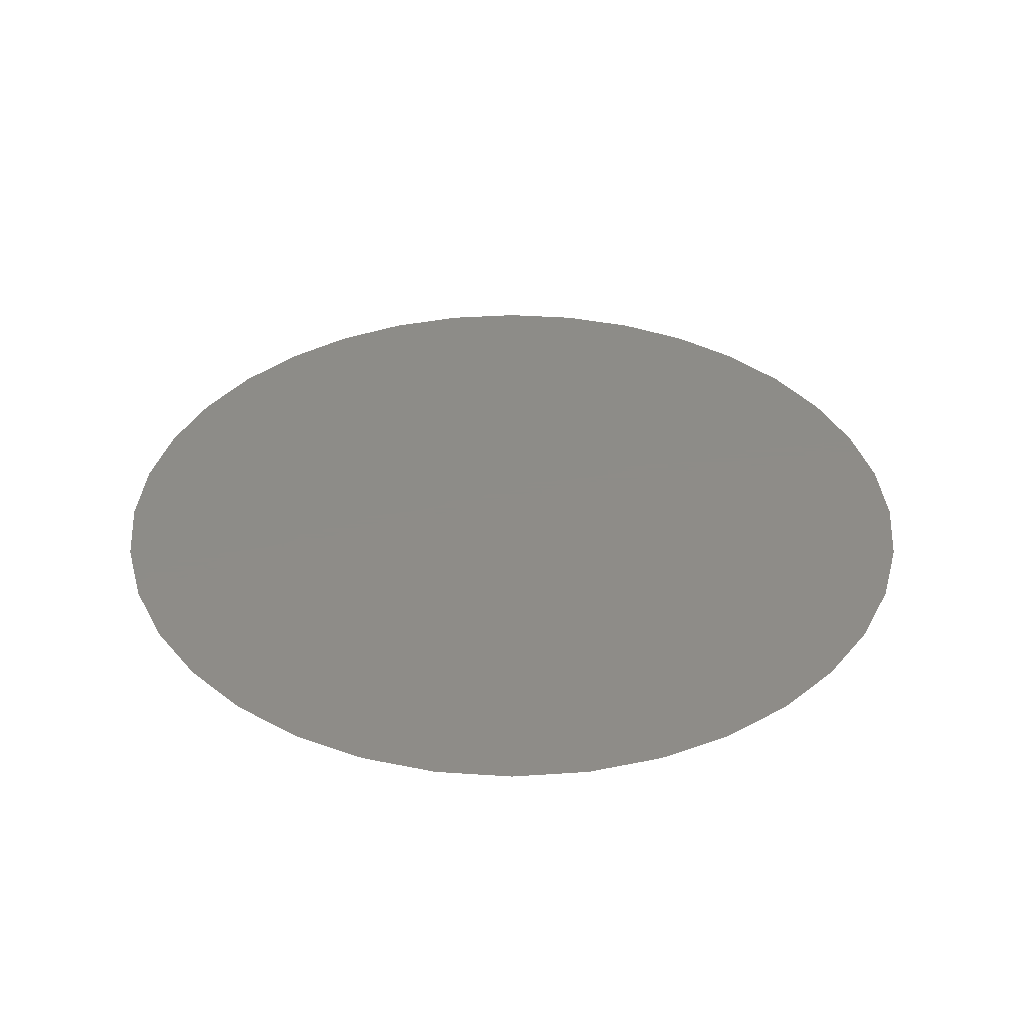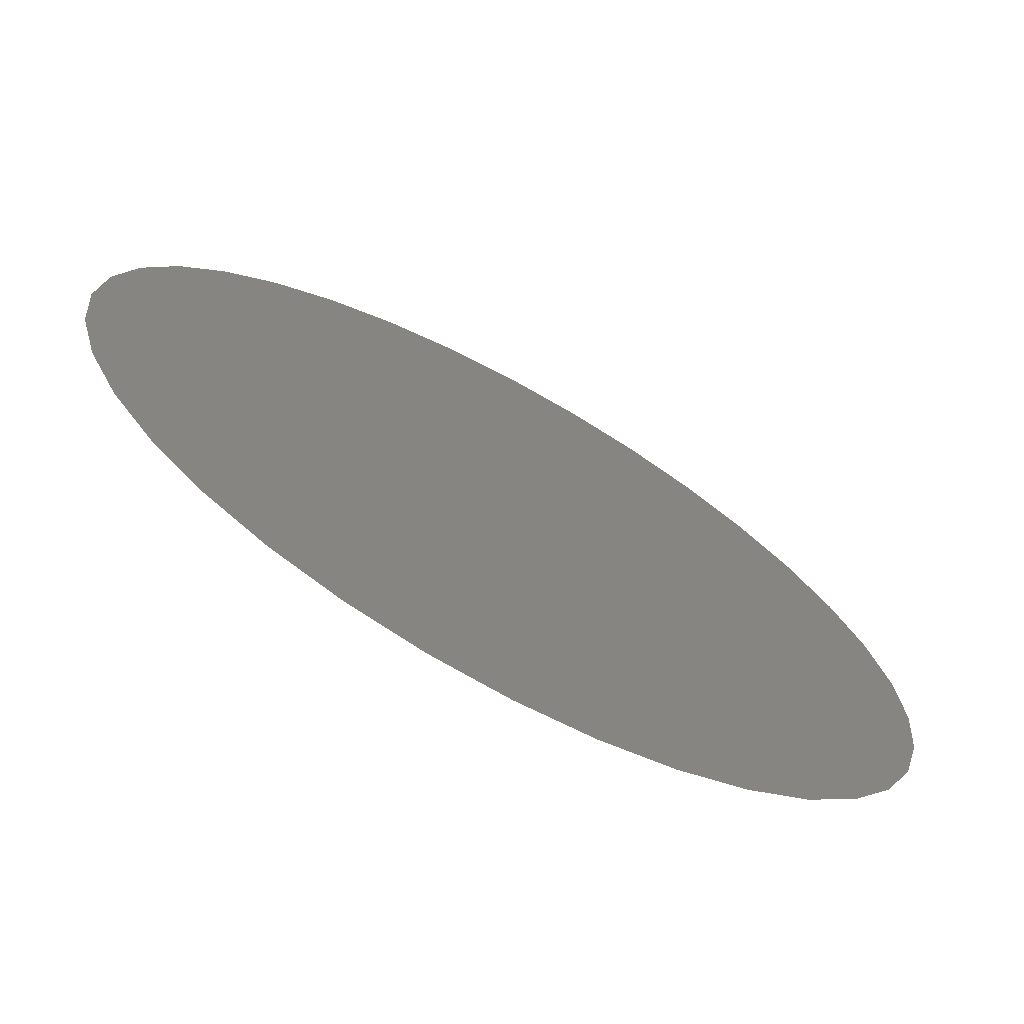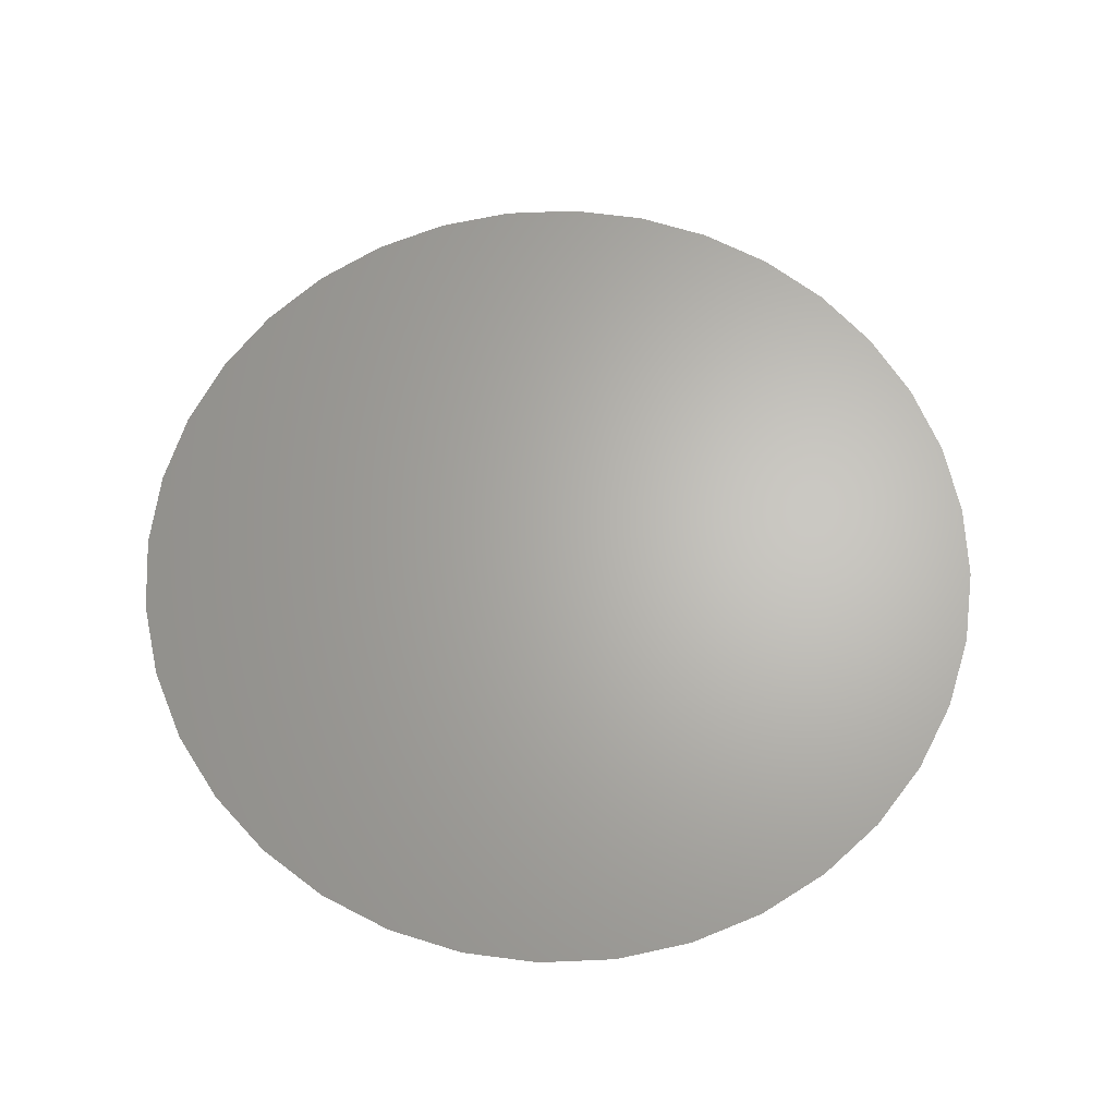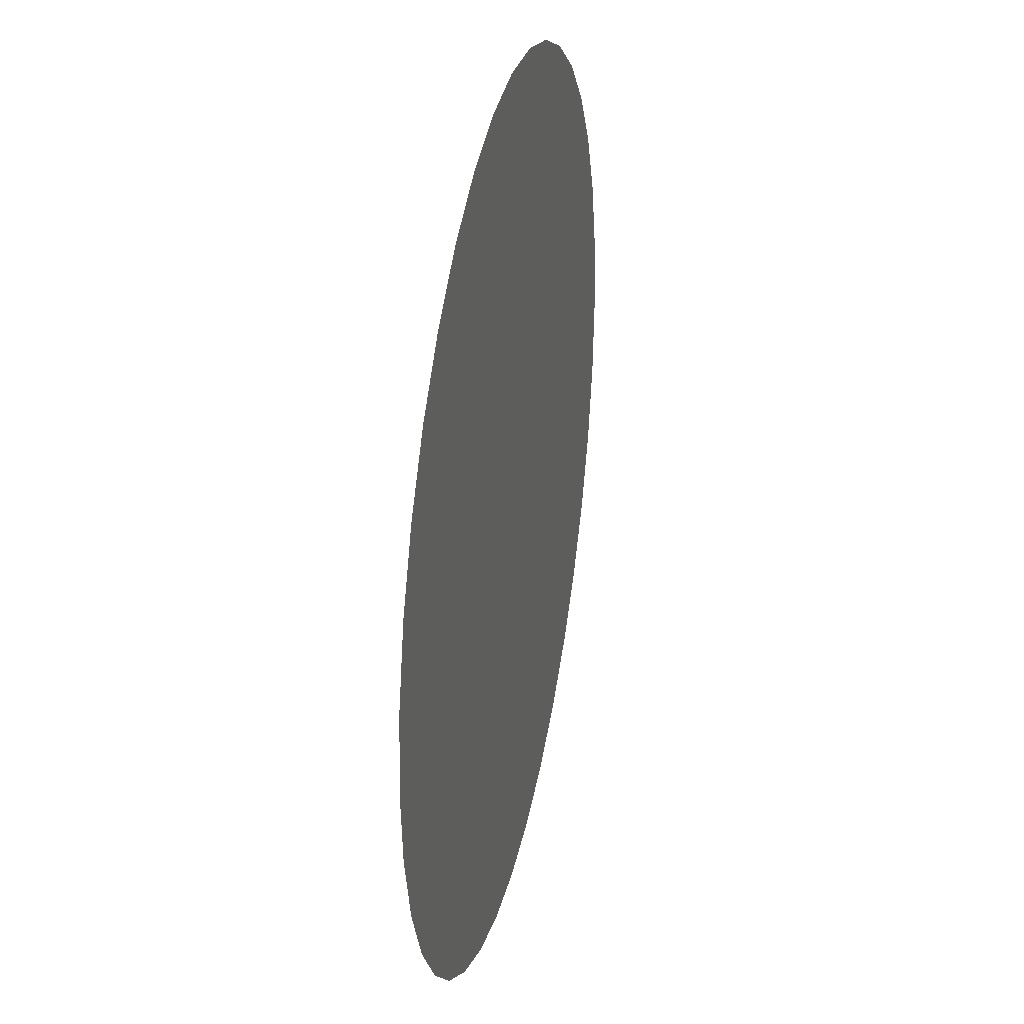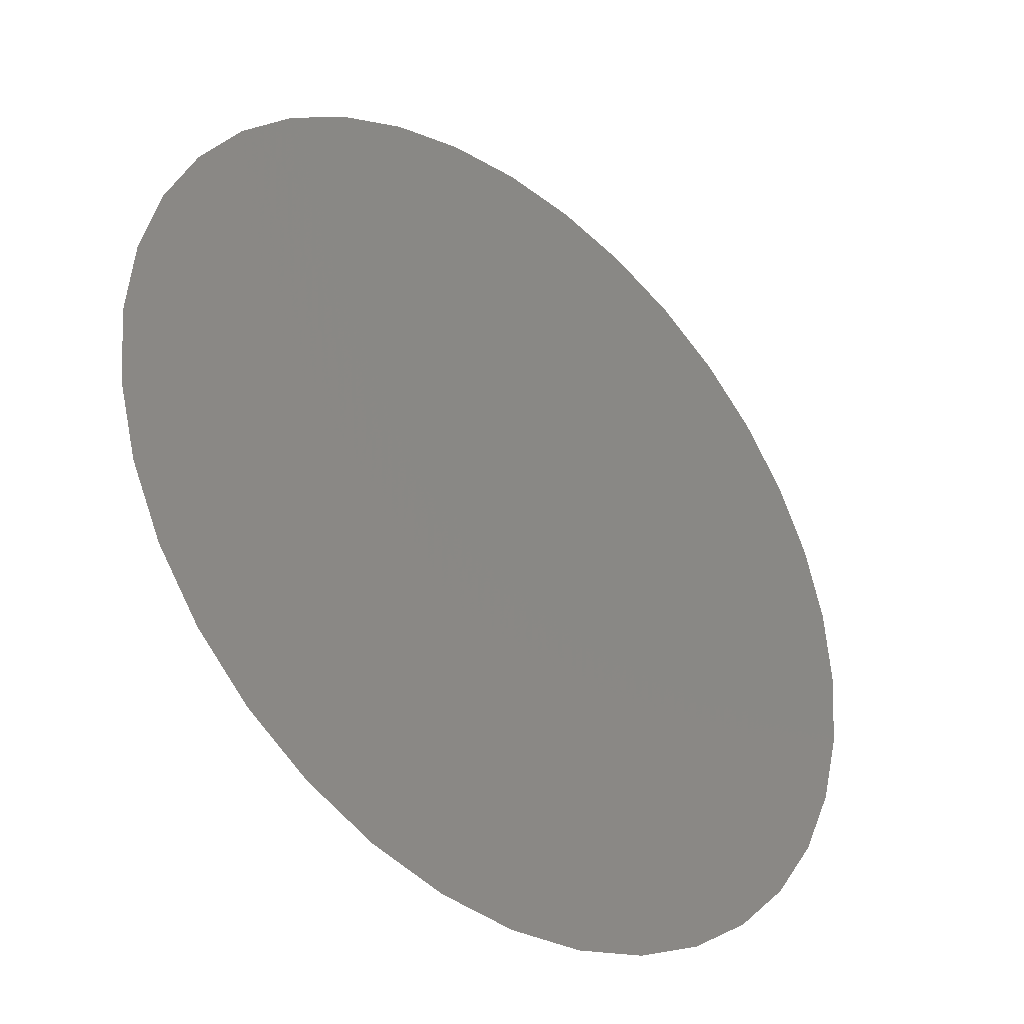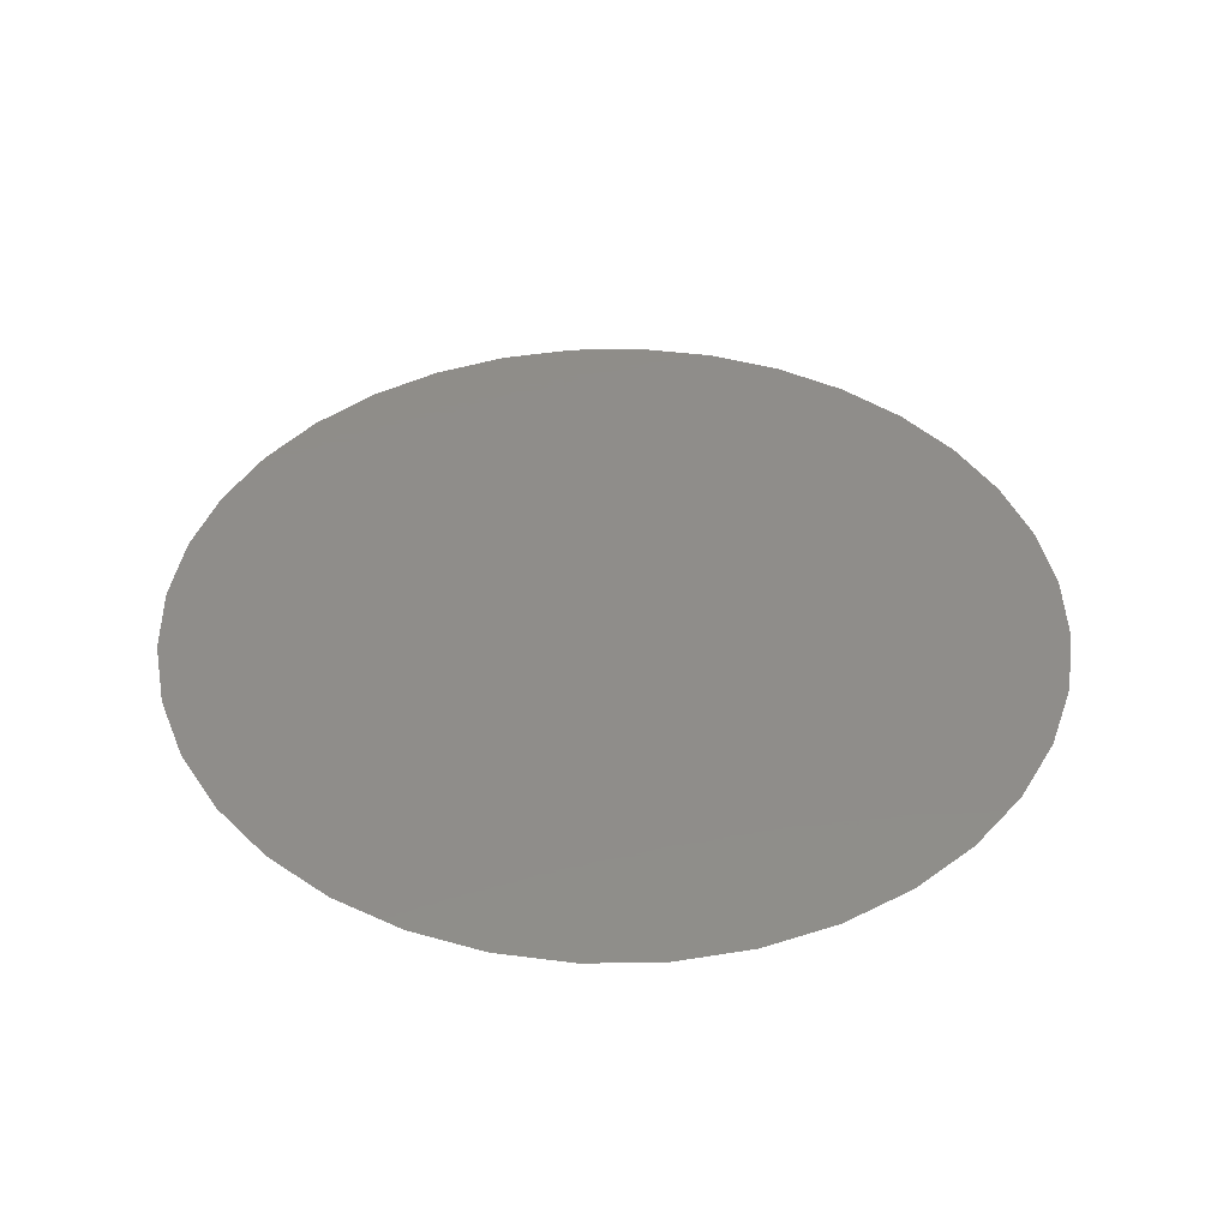
<metadata>
{"format":"stl","ext":"stl","renderer":"f3d","projection":"perspective","resolution":1024,"background":"white","views":[{"elev":36.7,"azim":-40.0,"up":"+Z"},{"elev":-70.5,"azim":151.2,"up":"+Y"},{"elev":65.3,"azim":42.5,"up":"+Z"},{"elev":31.6,"azim":101.8,"up":"+Y"},{"elev":-37.0,"azim":-41.0,"up":"+Y"},{"elev":41.8,"azim":-86.1,"up":"+Z"}]}
</metadata>
<code>
# stl→obj: 148 verts, 258 faces
v -0.0008502 0.000577 0
v -0.0008765 0.0008803 0
v -0.001061 0.0007322 0
v -0.0006854 0.0007389 0
v 0.0001066 0.001253 0
v 9.185e-20 0.0015 0
v -0.0002225 0.001243 0
v 0.001299 0.00075 0
v 0.001149 0.0009642 0
v 0.001015 0.0007018 0
v -0.000513 0.00141 0
v -0.0005365 0.001154 0
v 0.0009351 0.0004419 0
v 0.001225 0.0003281 0
v 0.001177 0.000554 0
v 0.00103 0.0002038 0
v 0.000619 0.000883 0
v 0.0005358 0.001149 0
v 0.0003326 0.0008622 0
v -0.001129 0.0004898 0
v -0.000934 0.0003054 0
v 0.0002957 0.001104 0
v 0.0003281 -0.001225 0
v 0.0004944 -0.0009384 0
v 0.0002154 -0.0009678 0
v -0.0004548 0.0007752 0
v -0.0003386 0.001012 0
v -0.0006393 0.0009365 0
v -0.0002605 0.001477 0
v -0.001029 -0.0007214 0
v -0.000819 -0.0005696 0
v -0.001 -0.0004067 0
v -0.0001105 -0.001263 0
v -3.628e-05 -0.0009867 0
v -0.0003194 -0.001025 0
v -0.001197 -0.0005447 0
v -0.0007364 -0.0008009 0
v -7.659e-05 0.001056 0
v 0.0008726 0.0009001 0
v -0.0009254 -0.0009419 0
v 0.0005643 -0.001185 0
v 0.00087 -0.0006622 0
v 0.001143 -0.0005337 0
v 0.0009247 -0.0004301 0
v 0.001077 -0.0007671 0
v -0.0003481 -0.001268 0
v -0.001116 0.000249 0
v 0.0007418 0.0006682 0
v 0.00106 -0.00023 0
v 0.001275 -0.0003302 0
v -0.00101 6.684e-05 0
v -0.001254 8.75e-05 0
v -0.001103 -0.0001624 0
v -0.001316 -0.0001335 0
v 0.0003316 -0.0007254 0
v 0.001295 0.000115 0
v -0.001266 0.0003327 0
v 0.001116 -5.442e-06 0
v 0.0007483 0.001076 0
v 6.873e-05 -0.000749 0
v 0.0005913 -0.0006887 0
v 0.0001808 -0.0005121 0
v -7.936e-05 -0.0005337 0
v 3.279e-05 -0.0002977 0
v -0.0002277 -0.0003189 0
v -0.0003398 -0.0005549 0
v -0.0001156 -8.267e-05 0
v -0.0004883 -0.00034 0
v 0.000145 -6.16e-05 0
v -0.0005973 -0.0005741 0
v -3.556e-06 0.0001535 0
v 0.0002571 0.0001746 0
v -0.0004522 -0.0007773 0
v -0.0007421 -0.0003602 0
v -0.0002642 0.0001324 0
v 0.0004056 -4.055e-05 0
v -0.0001521 0.0003687 0
v 0.0005177 0.0001957 0
v -0.0004127 0.0003476 0
v 0.0003691 0.0004108 0
v -0.0003007 0.0005838 0
v 0.0006662 -1.948e-05 0
v -0.0005248 0.0001113 0
v 0.0006297 0.0004319 0
v 0.0005533 -0.0002542 0
v -4.007e-05 0.0006049 0
v -0.0006734 0.0003265 0
v -0.000782 8.868e-05 0
v -0.000186 0.0008188 0
v 0.0004812 0.0006471 0
v 0.0008065 -0.0002334 0
v 0.0009071 -2.25e-06 0
v 6.106e-05 0.0008331 0
v -0.001477 0.0002605 0
v -0.0015 1.837e-19 0
v -0.001477 -0.0002605 0
v -0.00141 -0.000513 0
v -0.001245 -0.0003323 0
v -0.001299 -0.00075 0
v -0.001149 -0.0009642 0
v 0.001477 0.0002605 0
v 0.00141 0.000513 0
v -0.00075 -0.001299 0
v -0.000513 -0.00141 0
v -0.000537 -0.001166 0
v 0.001299 -0.00075 0
v 0.00141 -0.000513 0
v -0.0009642 0.001149 0
v -0.001149 0.0009642 0
v 0.00075 -0.001299 0
v 0.0009642 -0.001149 0
v 0.0007361 -0.001056 0
v -0.001299 0.00075 0
v -0.00141 0.000513 0
v -0.0002605 -0.001477 0
v -2.755e-19 -0.0015 0
v 0.0002605 -0.001477 0
v 0.000513 -0.00141 0
v 0.001477 -0.0002605 0
v 0.0015 0 0
v 0.001287 -0.0001139 0
v 0.0002605 0.001477 0
v 0.00075 0.001299 0
v 0.000513 0.00141 0
v 0.0009642 0.001149 0
v -0.00075 0.001299 0
v -0.0005662 0.0005557 0
v 0.0007783 0.000213 0
v 0.0001085 0.0003898 0
v 0.0002187 0.0006247 0
v 0.0002924 -0.0002759 0
v -0.0003762 -0.0001038 0
v -0.0006368 -0.0001249 0
v -0.0008799 -0.0001484 0
v 0.0004371 -0.0004895 0
v 0.0006958 -0.0004632 0
v -0.0001913 -0.0007689 0
v 0.0001031 -0.00116 0
v -0.0005619 -0.0009641 0
v 0.0001159 0.00103 0
v -0.0009642 -0.001149 0
v 0.0007226 -0.0008503 0
v -0.0007481 -0.001074 0
v 0.001149 -0.0009642 0
v 0.0009213 -0.0009061 0
v -0.0007579 0.001088 0
v 0.0003456 0.00129 0
v 0.0001178 -0.001345 0
f 1 2 3
f 2 1 4
f 5 6 7
f 8 9 10
f 11 12 7
f 13 14 15
f 14 13 16
f 17 18 19
f 20 21 1
f 19 18 22
f 20 1 3
f 23 24 25
f 26 27 28
f 27 12 28
f 6 29 7
f 30 31 32
f 33 34 35
f 30 32 36
f 30 37 31
f 38 5 7
f 9 39 10
f 37 30 40
f 29 11 7
f 23 41 24
f 42 43 44
f 43 42 45
f 8 10 15
f 12 27 7
f 33 35 46
f 21 20 47
f 48 39 17
f 44 43 49
f 49 43 50
f 51 52 53
f 52 54 53
f 25 24 55
f 14 16 56
f 20 57 47
f 56 16 58
f 17 39 59
f 10 13 15
f 25 55 60
f 55 24 61
f 60 55 62
f 25 60 34
f 60 62 63
f 63 62 64
f 63 64 65
f 63 65 66
f 65 64 67
f 66 65 68
f 67 64 69
f 66 68 70
f 67 69 71
f 71 69 72
f 66 70 73
f 70 68 74
f 67 71 75
f 72 69 76
f 75 71 77
f 73 70 37
f 72 76 78
f 75 77 79
f 72 78 80
f 79 77 81
f 78 76 82
f 75 79 83
f 80 78 84
f 82 76 85
f 81 77 86
f 83 79 87
f 83 87 88
f 81 86 89
f 80 84 90
f 82 85 91
f 88 87 21
f 82 91 92
f 81 89 26
f 89 86 93
f 90 84 48
f 21 87 1
f 89 93 38
f 48 84 13
f 90 48 17
f 94 95 52
f 96 97 98
f 99 100 30
f 101 102 14
f 103 104 105
f 106 107 43
f 108 109 2
f 110 111 112
f 113 114 20
f 115 116 33
f 117 118 23
f 119 120 121
f 122 6 5
f 123 124 18
f 9 125 39
f 11 126 12
f 79 81 127
f 87 79 127
f 78 82 128
f 84 78 128
f 81 26 127
f 13 84 128
f 82 92 128
f 1 87 127
f 71 72 129
f 77 71 129
f 86 77 129
f 72 80 129
f 86 129 130
f 129 80 130
f 93 86 130
f 80 90 130
f 93 130 19
f 130 90 19
f 90 17 19
f 64 62 131
f 75 83 132
f 65 67 132
f 68 65 132
f 67 75 132
f 83 88 133
f 132 83 133
f 85 76 131
f 69 64 131
f 68 132 133
f 74 68 133
f 76 69 131
f 133 88 134
f 74 133 134
f 85 135 136
f 34 60 137
f 66 73 137
f 60 63 137
f 63 66 137
f 55 61 135
f 85 131 135
f 62 55 135
f 135 61 136
f 137 73 35
f 35 105 46
f 136 61 42
f 131 62 135
f 34 137 35
f 91 85 136
f 26 89 27
f 34 33 138
f 74 134 32
f 88 21 51
f 37 70 31
f 92 91 49
f 105 35 139
f 13 128 16
f 39 48 10
f 23 25 138
f 89 38 27
f 127 26 4
f 136 42 44
f 18 17 59
f 134 88 51
f 93 19 140
f 70 74 31
f 35 73 139
f 92 49 58
f 48 13 10
f 41 112 24
f 128 92 16
f 26 28 4
f 25 34 138
f 5 38 140
f 30 100 40
f 100 141 40
f 32 134 53
f 19 22 140
f 61 24 142
f 102 8 15
f 14 102 15
f 31 74 32
f 91 136 44
f 37 40 143
f 144 106 45
f 106 43 45
f 32 98 36
f 28 2 4
f 118 110 41
f 109 113 3
f 43 107 50
f 104 115 46
f 107 119 50
f 98 97 36
f 96 98 54
f 95 96 54
f 121 120 56
f 20 114 57
f 105 104 46
f 2 109 3
f 114 94 57
f 97 99 36
f 115 33 46
f 23 118 41
f 119 121 50
f 110 112 41
f 52 95 54
f 99 30 36
f 120 101 56
f 113 20 3
f 94 52 57
f 101 14 56
f 123 18 59
f 125 123 59
f 39 125 59
f 111 144 145
f 24 112 142
f 112 111 145
f 141 103 143
f 27 38 7
f 49 121 58
f 45 42 145
f 103 105 143
f 91 44 49
f 12 126 146
f 108 2 146
f 18 124 147
f 122 5 147
f 117 23 148
f 33 116 148
f 98 32 53
f 1 127 4
f 121 49 50
f 37 143 139
f 2 28 146
f 28 12 146
f 22 18 147
f 5 22 147
f 145 42 142
f 126 108 146
f 134 51 53
f 124 122 147
f 73 37 139
f 40 141 143
f 144 45 145
f 42 61 142
f 38 93 140
f 51 21 47
f 116 117 148
f 22 5 140
f 138 33 148
f 23 138 148
f 16 92 58
f 52 51 47
f 143 105 139
f 54 98 53
f 112 145 142
f 121 56 58
f 57 52 47

</code>
